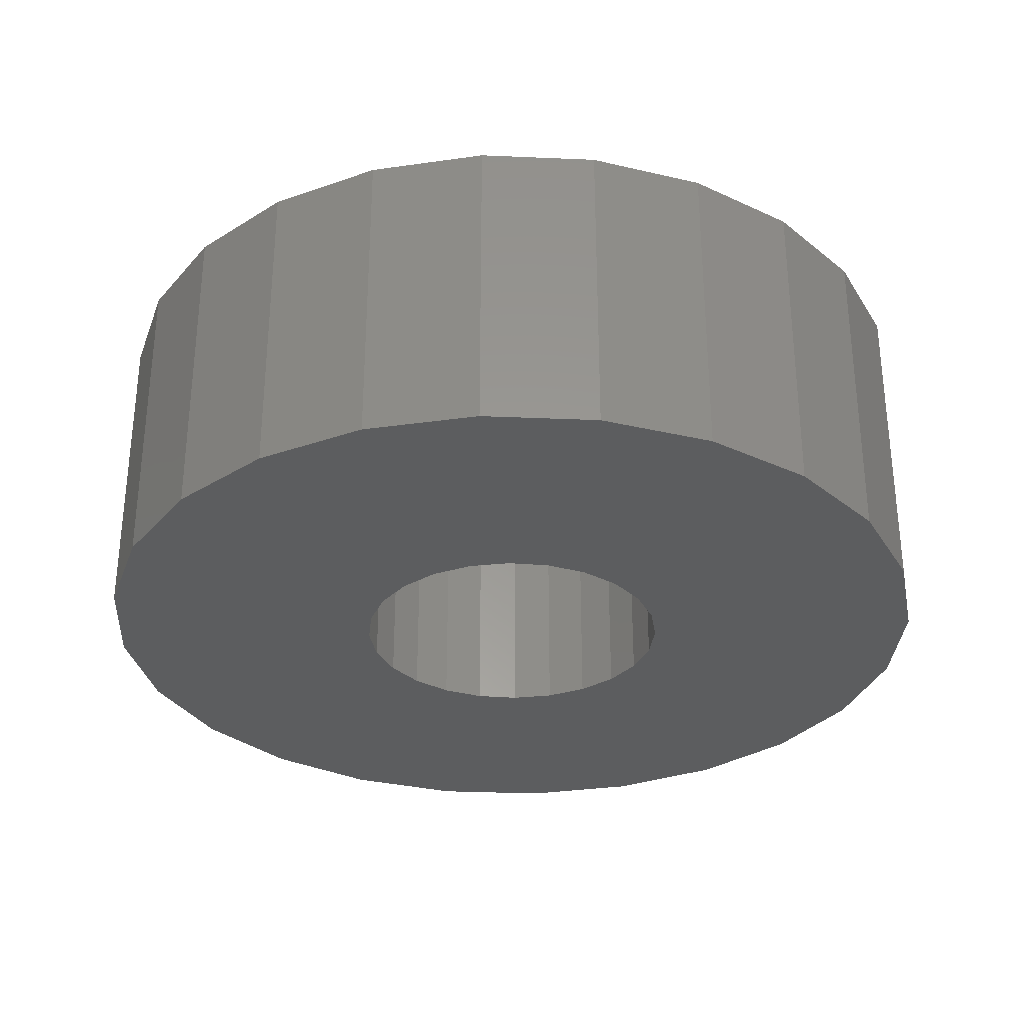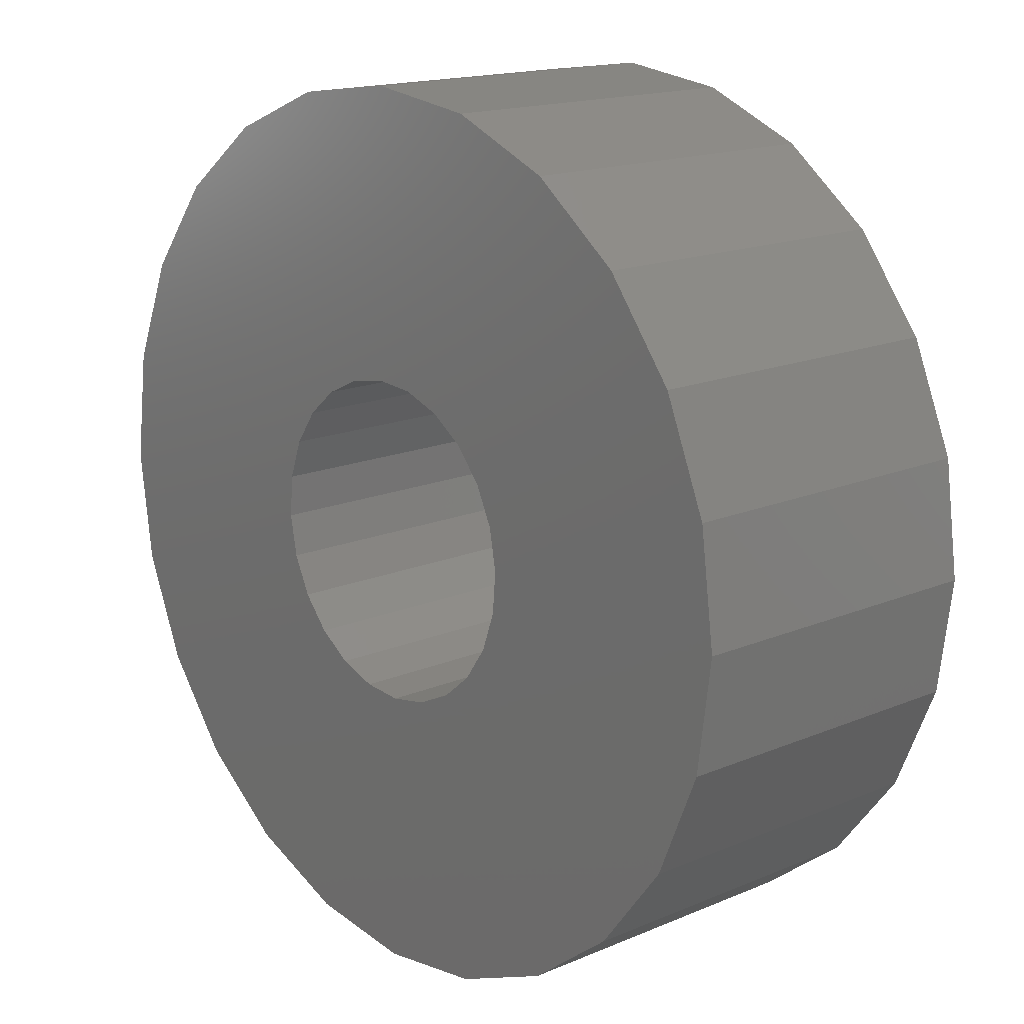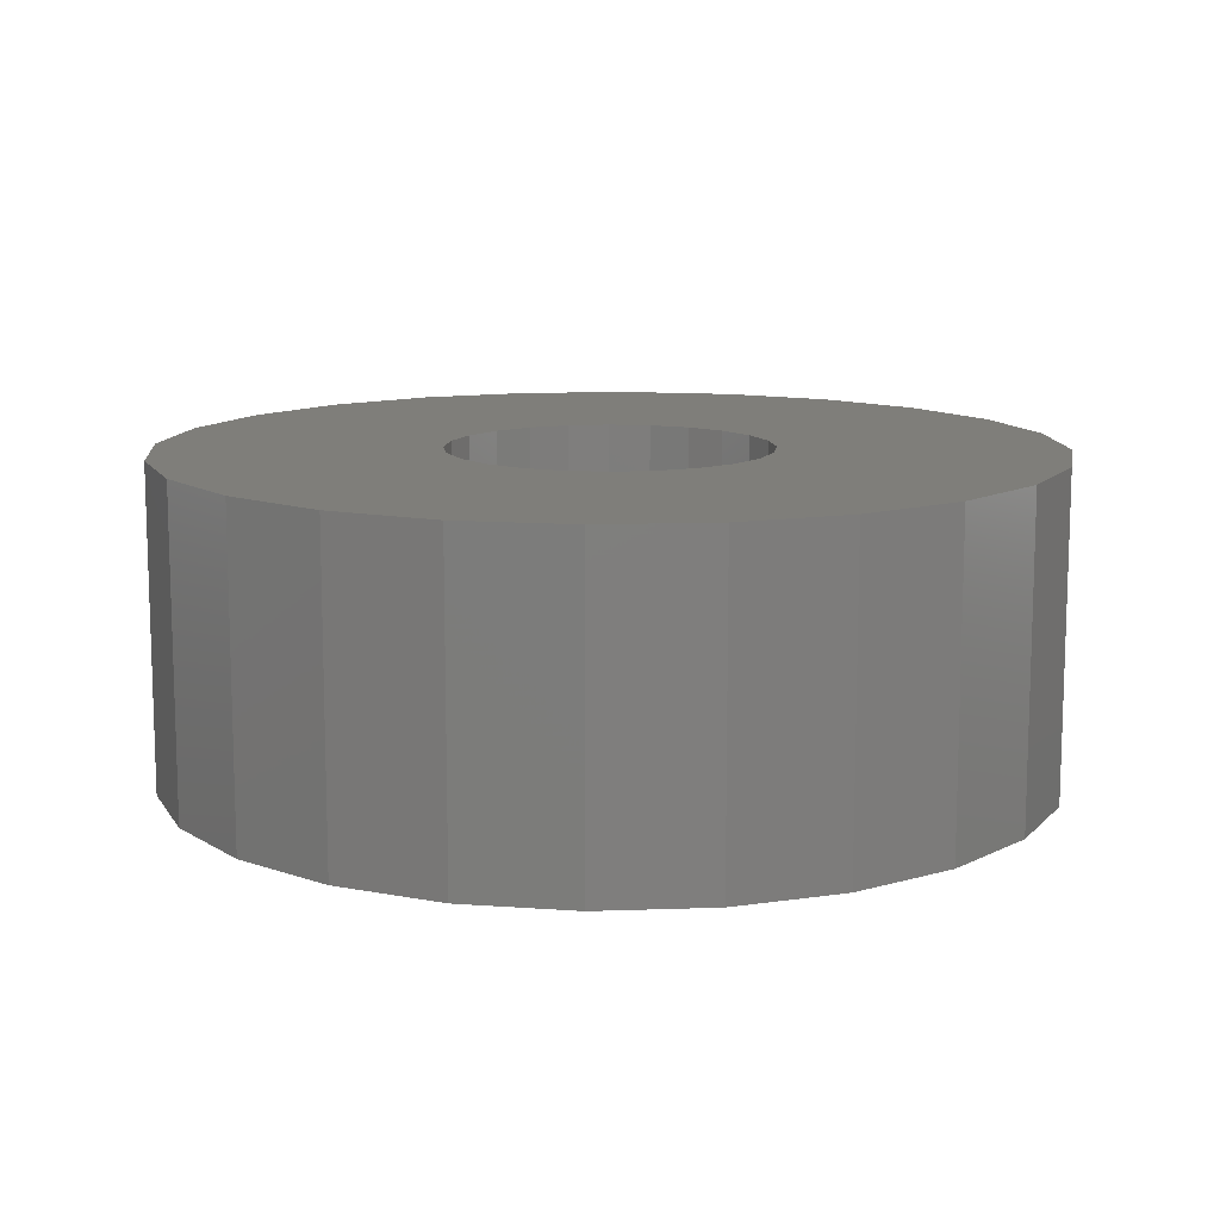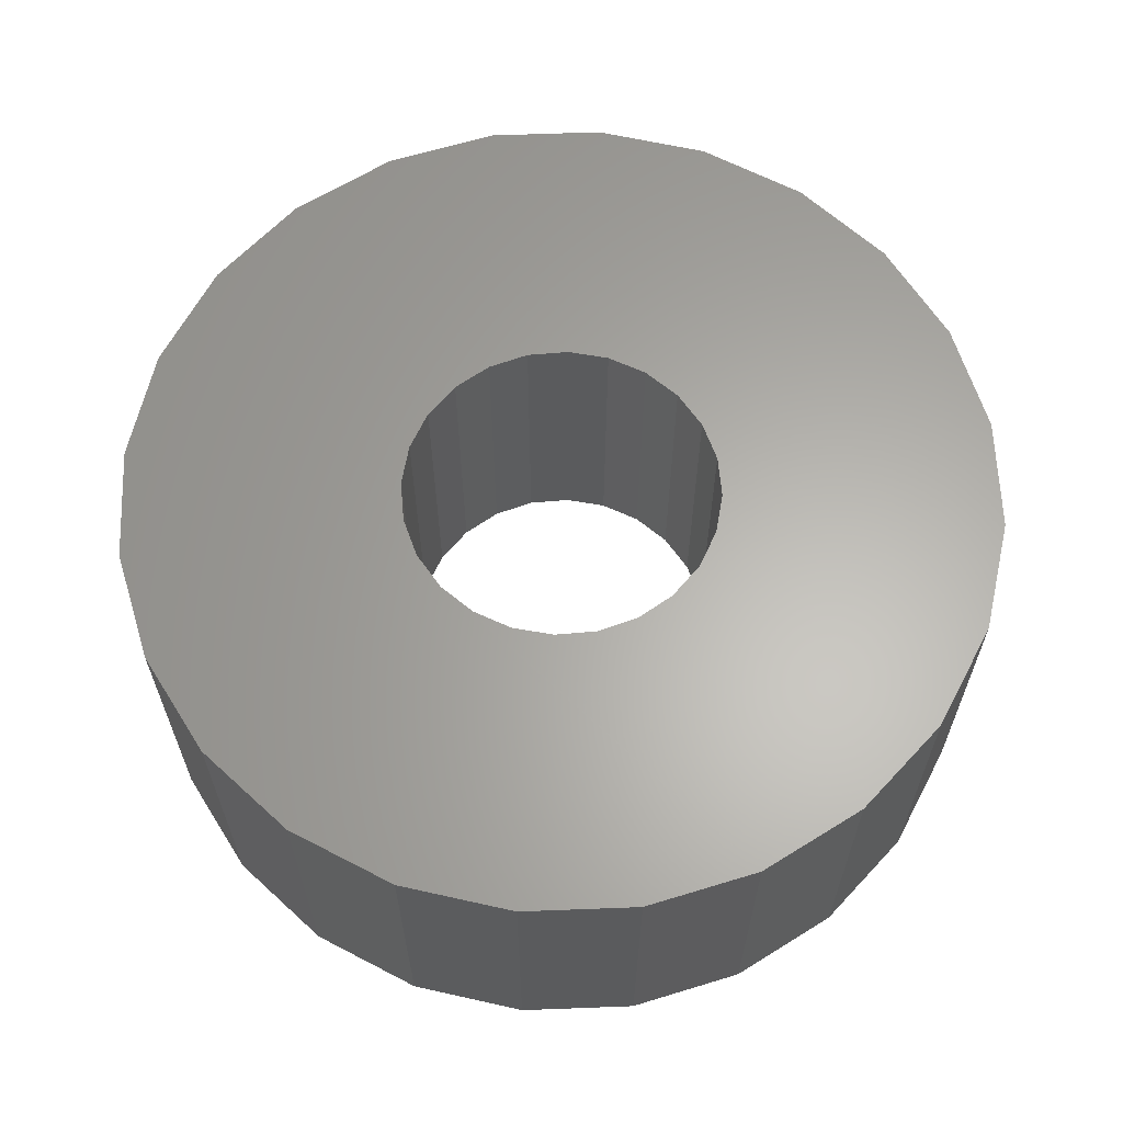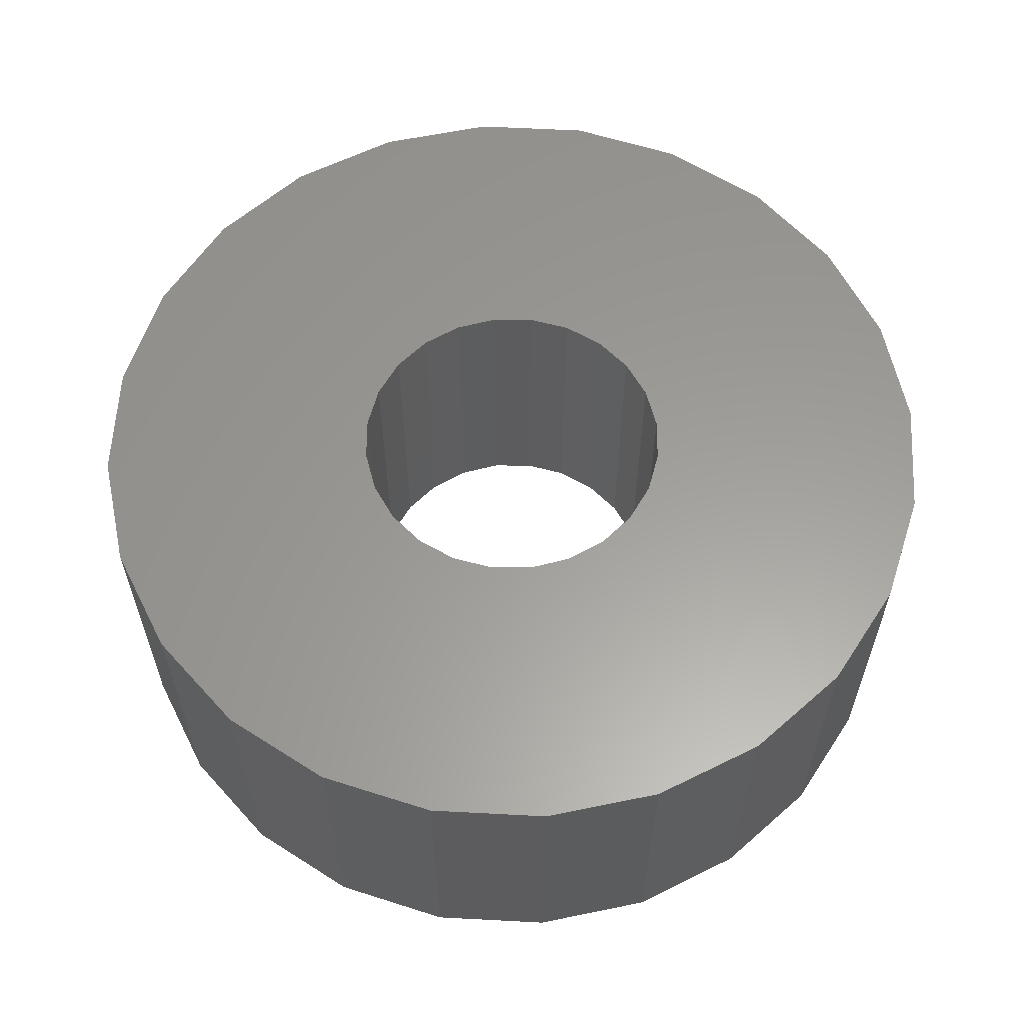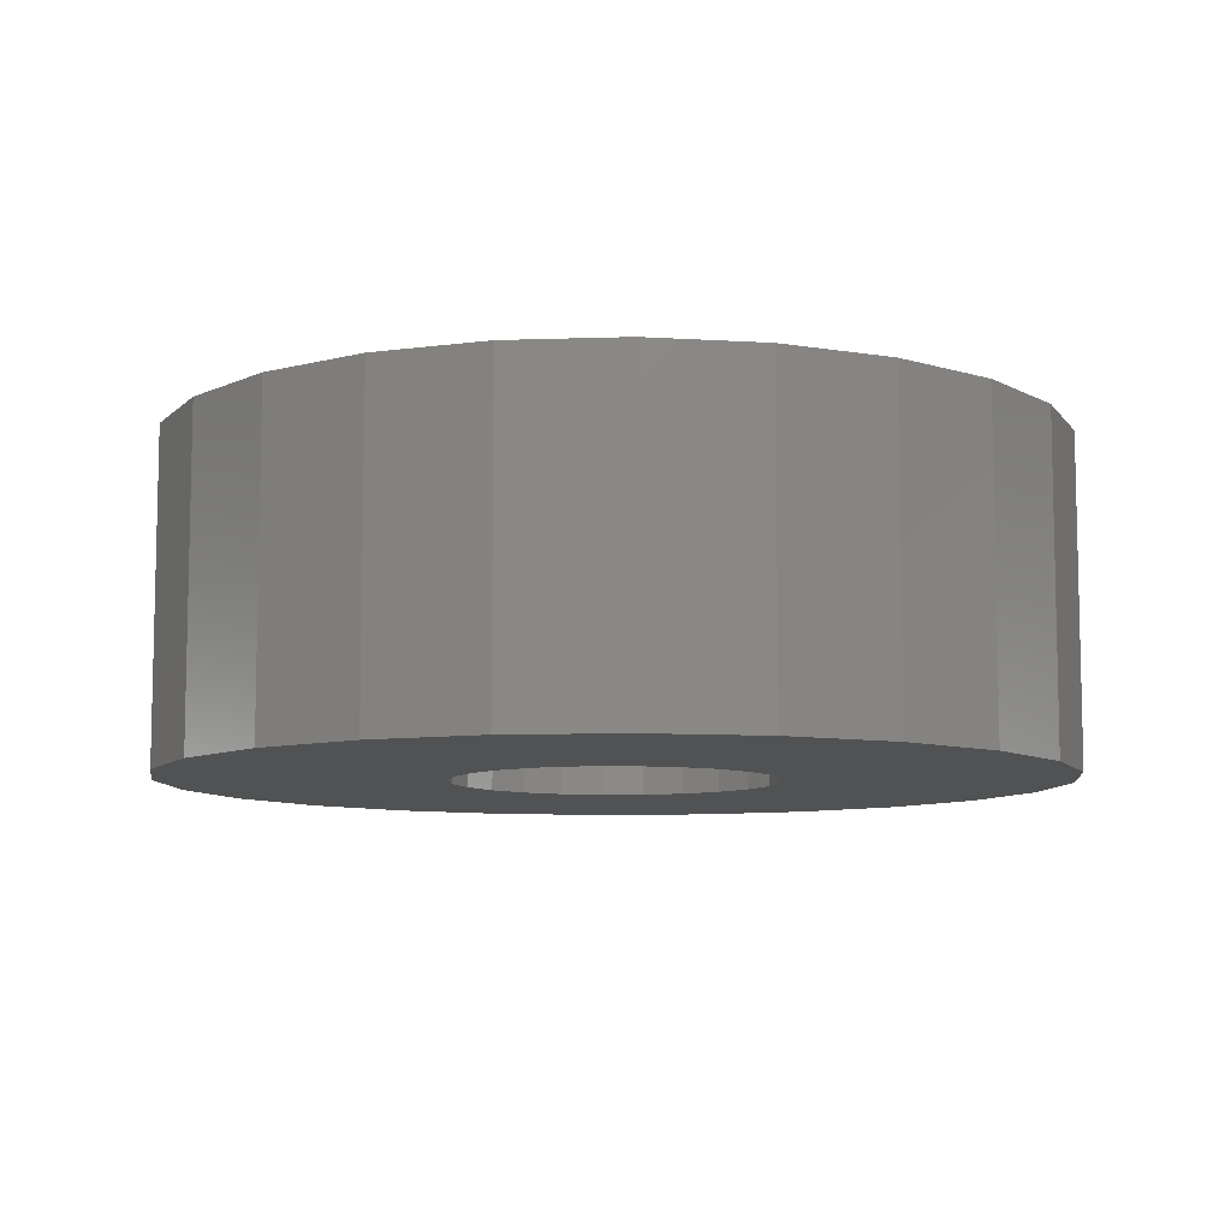
<metadata>
{"format":"stl","ext":"stl","renderer":"f3d","projection":"perspective","resolution":1024,"background":"white","views":[{"elev":-31.2,"azim":34.0,"up":"+Y"},{"elev":16.2,"azim":-131.1,"up":"+Z"},{"elev":11.7,"azim":167.6,"up":"+Y"},{"elev":63.2,"azim":-129.7,"up":"+Y"},{"elev":60.3,"azim":-139.4,"up":"+Y"},{"elev":-8.6,"azim":87.9,"up":"+Y"}]}
</metadata>
<code>
# stl→obj: 96 verts, 192 faces
v -110.8 508.8 4.076
v -110.6 504.8 5.5
v -110.8 504.8 4.076
v -110.6 508.8 5.5
v -111.3 508.8 2.75
v -111.3 504.8 2.75
v -112.2 508.8 1.611
v -112.2 504.8 1.611
v -110.8 508.8 6.924
v -111.3 504.8 8.25
v -110.8 504.8 6.924
v -111.3 508.8 8.25
v -112.2 504.8 9.389
v -112.2 508.8 9.389
v -114.7 508.8 0.1874
v -116.1 504.8 2.137e-15
v -116.1 508.8 2.373e-18
v -114.7 504.8 0.1874
v -113.4 508.8 0.7369
v -113.4 504.8 0.7369
v -113.4 508.8 10.26
v -113.4 504.8 10.26
v -114.7 508.8 10.81
v -114.7 504.8 10.81
v -117.5 508.8 0.1874
v -118.9 504.8 0.7369
v -118.9 508.8 0.7369
v -117.5 504.8 0.1874
v -120.9 508.8 8.25
v -121.4 504.8 6.924
v -120.9 504.8 8.25
v -121.4 508.8 6.924
v -117.5 504.8 10.81
v -118.9 508.8 10.26
v -118.9 504.8 10.26
v -117.5 508.8 10.81
v -121.6 508.8 5.5
v -121.6 504.8 5.5
v -121.4 508.8 4.076
v -120.9 504.8 2.75
v -121.4 504.8 4.076
v -120.9 508.8 2.75
v -120 508.8 9.389
v -120 504.8 9.389
v -116.1 504.8 11
v -116.1 508.8 11
v -120 504.8 1.611
v -120 508.8 1.611
v -116.2 508.8 3.502
v -116.7 508.8 3.596
v -117.2 508.8 3.82
v -117.6 508.8 4.158
v -117.9 508.8 4.587
v -118.1 508.8 5.079
v -118.1 508.8 5.599
v -118 508.8 6.113
v -117.8 508.8 6.585
v -117.5 508.8 6.983
v -117 508.8 7.28
v -116.5 508.8 7.455
v -116 508.8 7.498
v -115.7 508.8 3.545
v -115.2 508.8 3.72
v -114.8 508.8 4.017
v -114.4 508.8 4.415
v -114.2 508.8 4.887
v -114.1 508.8 5.401
v -114.2 508.8 5.921
v -114.3 508.8 6.413
v -114.6 508.8 6.842
v -115 508.8 7.18
v -115.5 508.8 7.404
v -115.7 504.8 3.545
v -116.2 504.8 3.502
v -115.2 504.8 3.72
v -114.8 504.8 4.017
v -114.4 504.8 4.415
v -114.2 504.8 4.887
v -114.1 504.8 5.401
v -114.2 504.8 5.921
v -114.3 504.8 6.413
v -114.6 504.8 6.842
v -115 504.8 7.18
v -115.5 504.8 7.404
v -116 504.8 7.498
v -116.7 504.8 3.596
v -117.2 504.8 3.82
v -117.6 504.8 4.158
v -117.9 504.8 4.587
v -118.1 504.8 5.079
v -118.1 504.8 5.599
v -118 504.8 6.113
v -117.8 504.8 6.585
v -117.5 504.8 6.983
v -117 504.8 7.28
v -116.5 504.8 7.455
f 1 2 3
f 2 1 4
f 5 3 6
f 3 5 1
f 7 6 8
f 6 7 5
f 9 10 11
f 10 9 12
f 12 13 10
f 13 12 14
f 4 11 2
f 11 4 9
f 15 16 17
f 16 15 18
f 19 18 15
f 18 19 20
f 13 21 22
f 21 13 14
f 22 23 24
f 23 22 21
f 25 26 27
f 26 25 28
f 17 28 25
f 28 17 16
f 29 30 31
f 30 29 32
f 33 34 35
f 34 33 36
f 30 37 38
f 37 30 32
f 39 40 41
f 40 39 42
f 43 31 44
f 31 43 29
f 35 43 44
f 43 35 34
f 45 36 33
f 36 45 46
f 37 41 38
f 41 37 39
f 27 47 48
f 47 27 26
f 7 20 19
f 20 7 8
f 42 47 40
f 47 42 48
f 24 46 45
f 46 24 23
f 25 15 17
f 15 25 27
f 15 27 19
f 19 27 48
f 19 48 7
f 7 48 42
f 7 42 5
f 5 42 39
f 5 39 49
f 49 39 50
f 50 39 51
f 51 39 52
f 52 39 37
f 52 37 53
f 53 37 54
f 54 37 55
f 55 37 32
f 55 32 56
f 56 32 57
f 57 32 58
f 58 32 29
f 58 29 59
f 59 29 60
f 60 29 61
f 5 62 1
f 62 5 49
f 1 62 63
f 1 63 64
f 1 64 65
f 1 65 4
f 4 65 66
f 4 66 67
f 4 67 68
f 4 68 9
f 9 68 69
f 9 69 70
f 9 70 71
f 9 71 12
f 12 71 72
f 12 72 61
f 12 61 29
f 12 29 43
f 12 43 14
f 14 43 21
f 21 43 34
f 21 34 23
f 23 34 36
f 23 36 46
f 6 73 74
f 73 6 3
f 73 3 75
f 75 3 76
f 76 3 77
f 77 3 2
f 77 2 78
f 78 2 79
f 79 2 80
f 80 2 11
f 80 11 81
f 81 11 82
f 82 11 83
f 83 11 10
f 83 10 84
f 84 10 85
f 85 10 31
f 31 10 44
f 44 10 13
f 44 13 22
f 44 22 35
f 35 22 24
f 35 24 33
f 33 24 45
f 18 28 16
f 28 18 20
f 28 20 26
f 26 20 47
f 47 20 8
f 47 8 40
f 40 8 6
f 40 6 41
f 41 6 74
f 41 74 86
f 41 86 87
f 41 87 88
f 41 88 38
f 38 88 89
f 38 89 90
f 38 90 91
f 38 91 30
f 30 91 92
f 30 92 93
f 30 93 94
f 30 94 31
f 31 94 95
f 31 95 96
f 31 96 85
f 67 78 79
f 78 67 66
f 66 77 78
f 77 66 65
f 65 76 77
f 76 65 64
f 76 63 75
f 63 76 64
f 75 62 73
f 62 75 63
f 73 49 74
f 49 73 62
f 74 50 86
f 50 74 49
f 86 51 87
f 51 86 50
f 87 52 88
f 52 87 51
f 52 89 88
f 89 52 53
f 53 90 89
f 90 53 54
f 54 91 90
f 91 54 55
f 55 92 91
f 92 55 56
f 56 93 92
f 93 56 57
f 57 94 93
f 94 57 58
f 59 94 58
f 94 59 95
f 60 95 59
f 95 60 96
f 61 96 60
f 96 61 85
f 72 85 61
f 85 72 84
f 71 84 72
f 84 71 83
f 70 83 71
f 83 70 82
f 70 81 82
f 81 70 69
f 69 80 81
f 80 69 68
f 68 79 80
f 79 68 67

</code>
